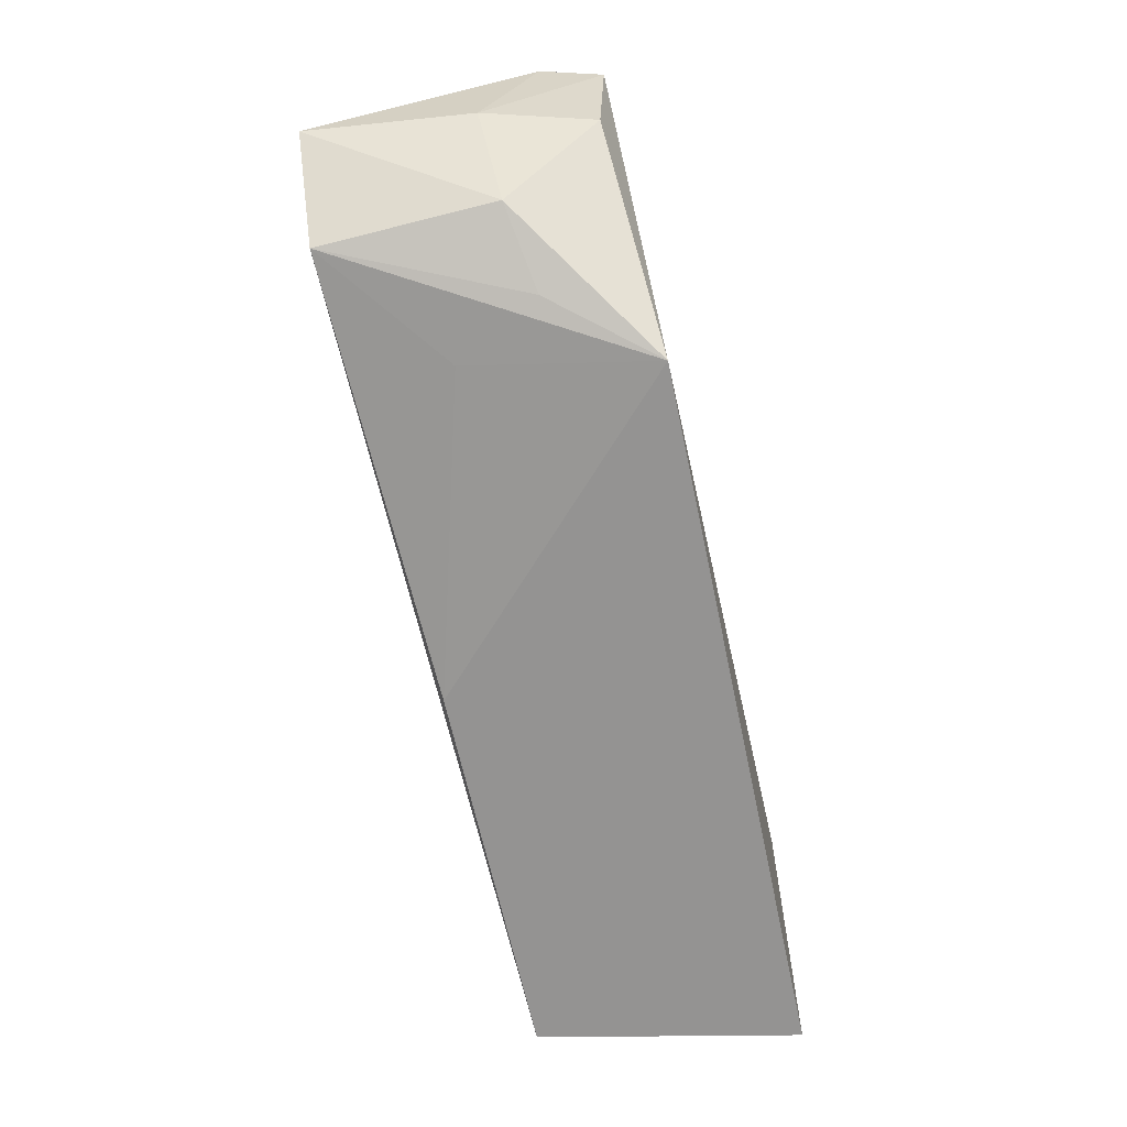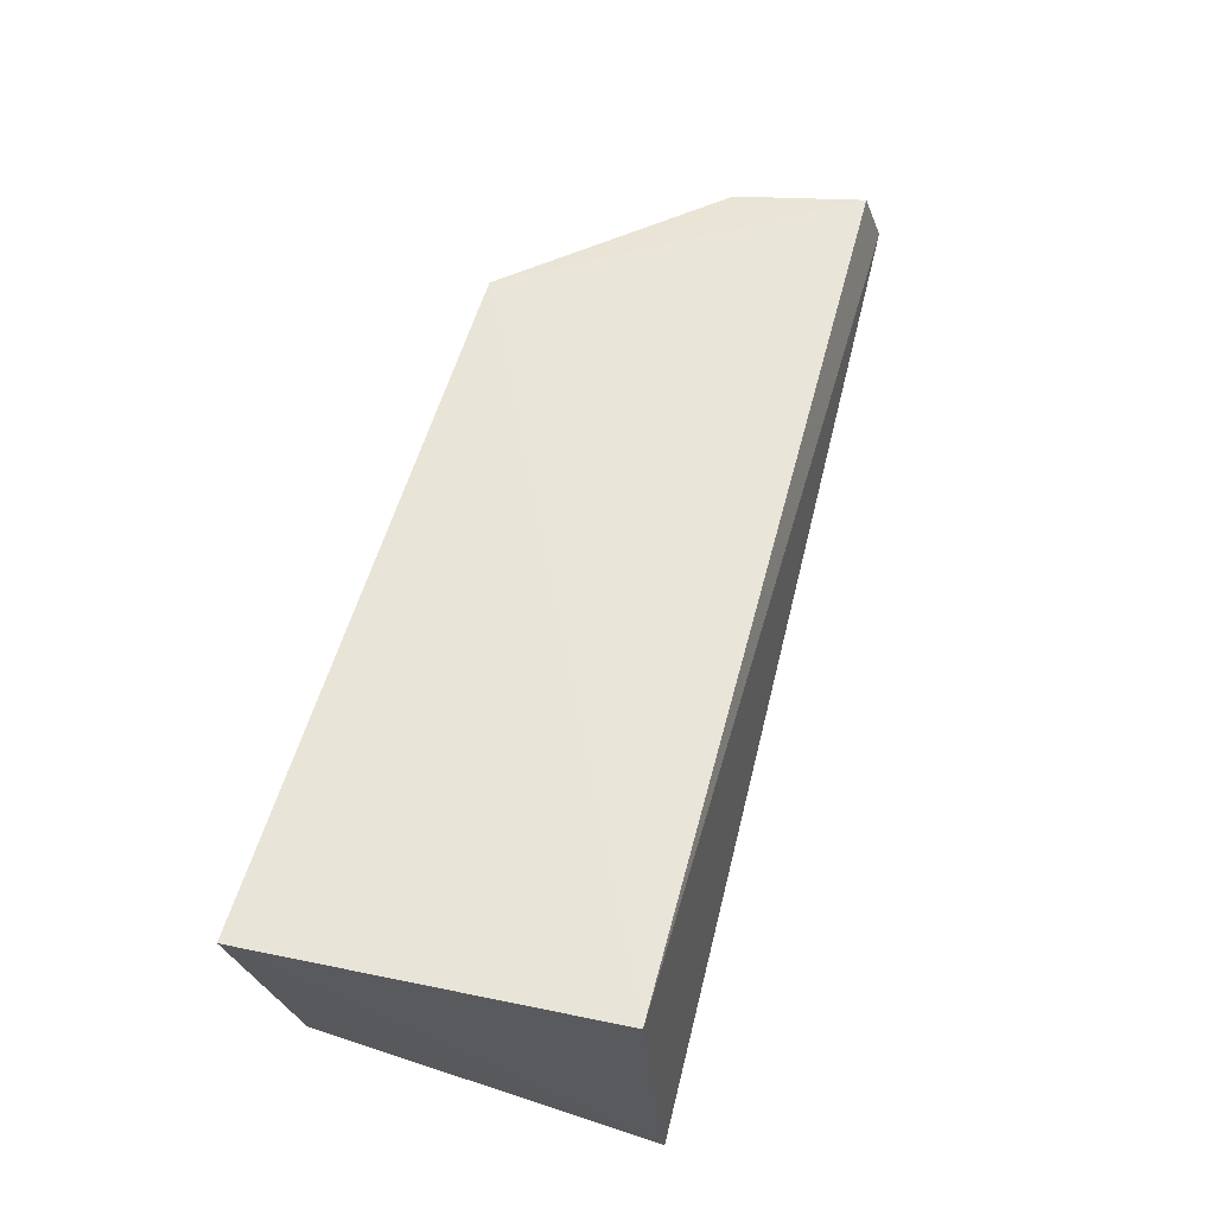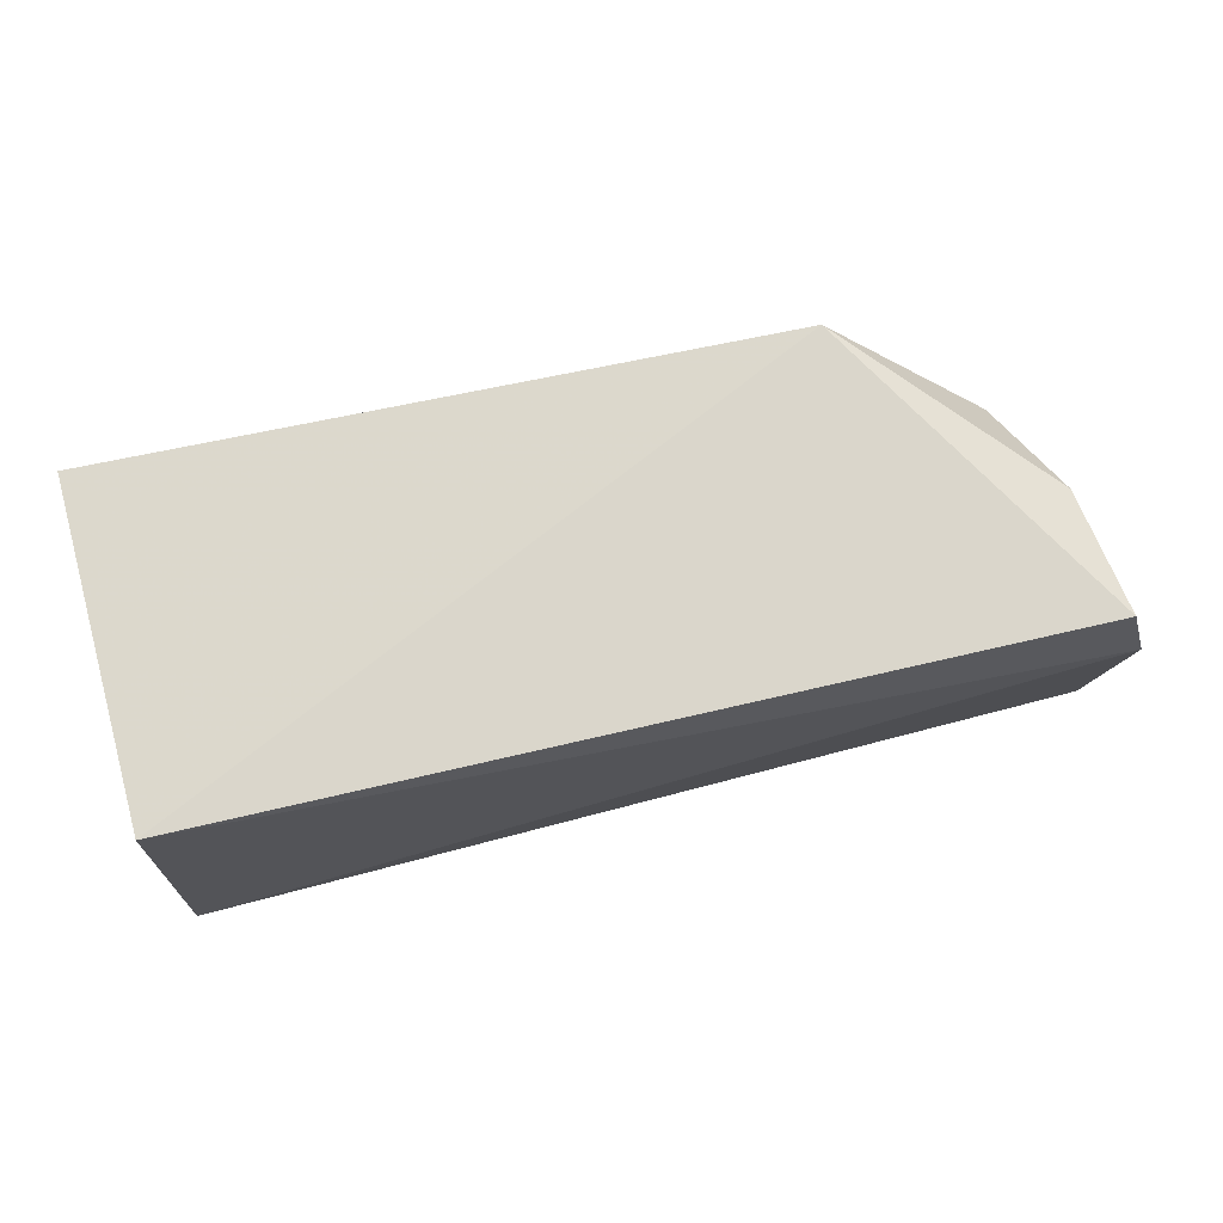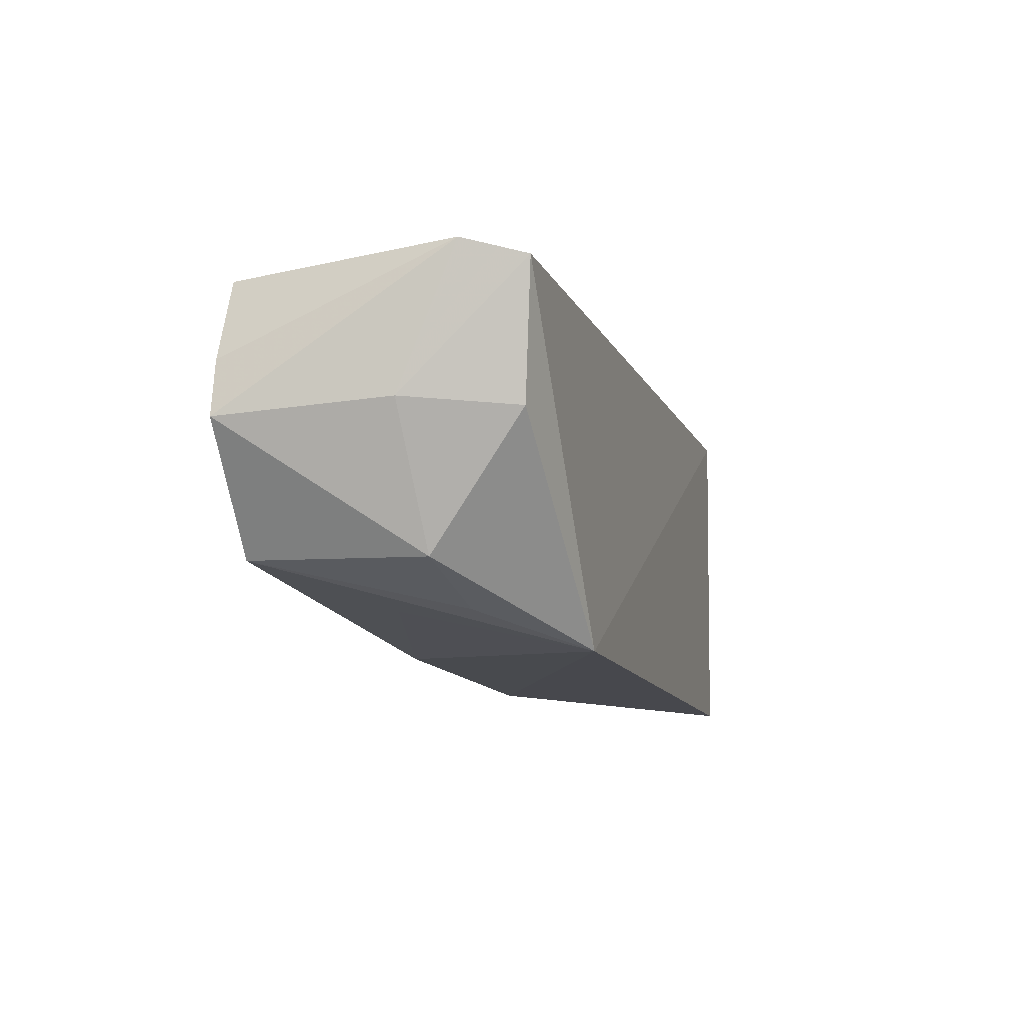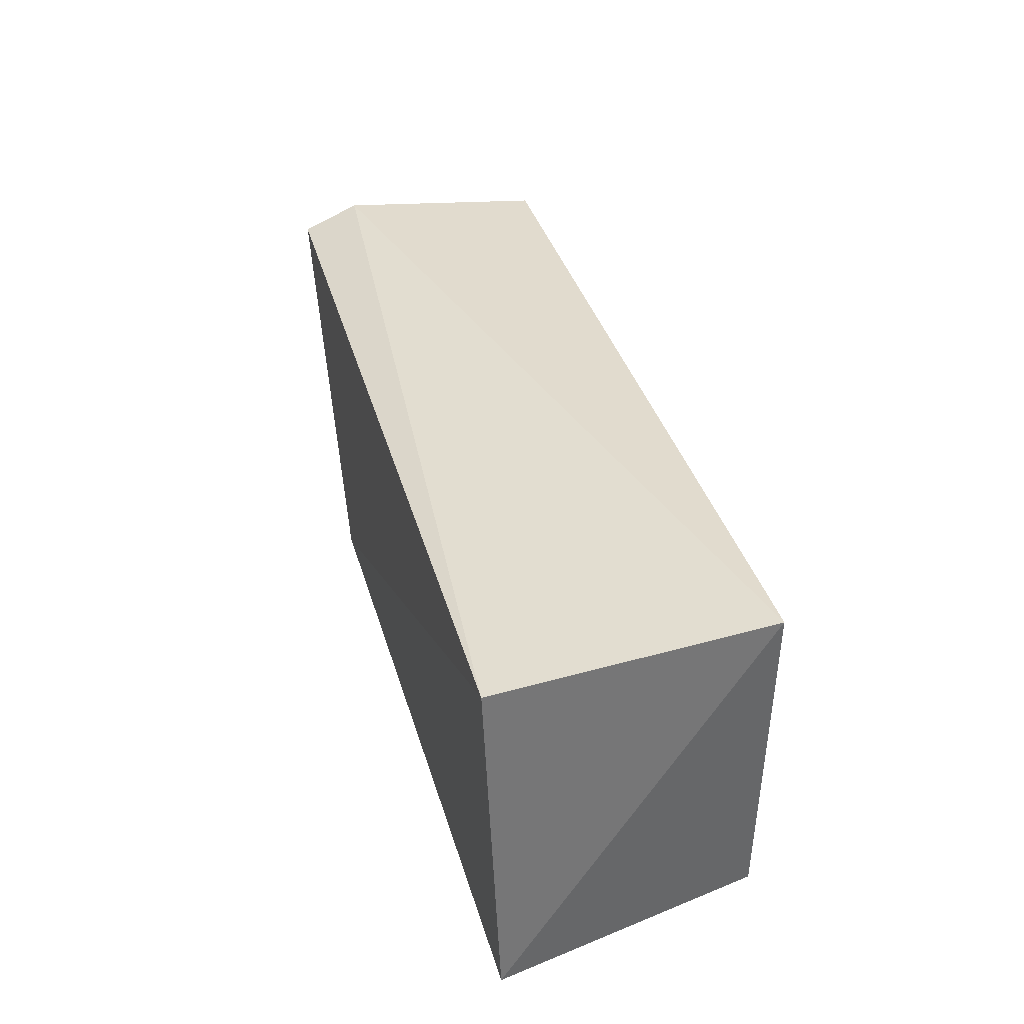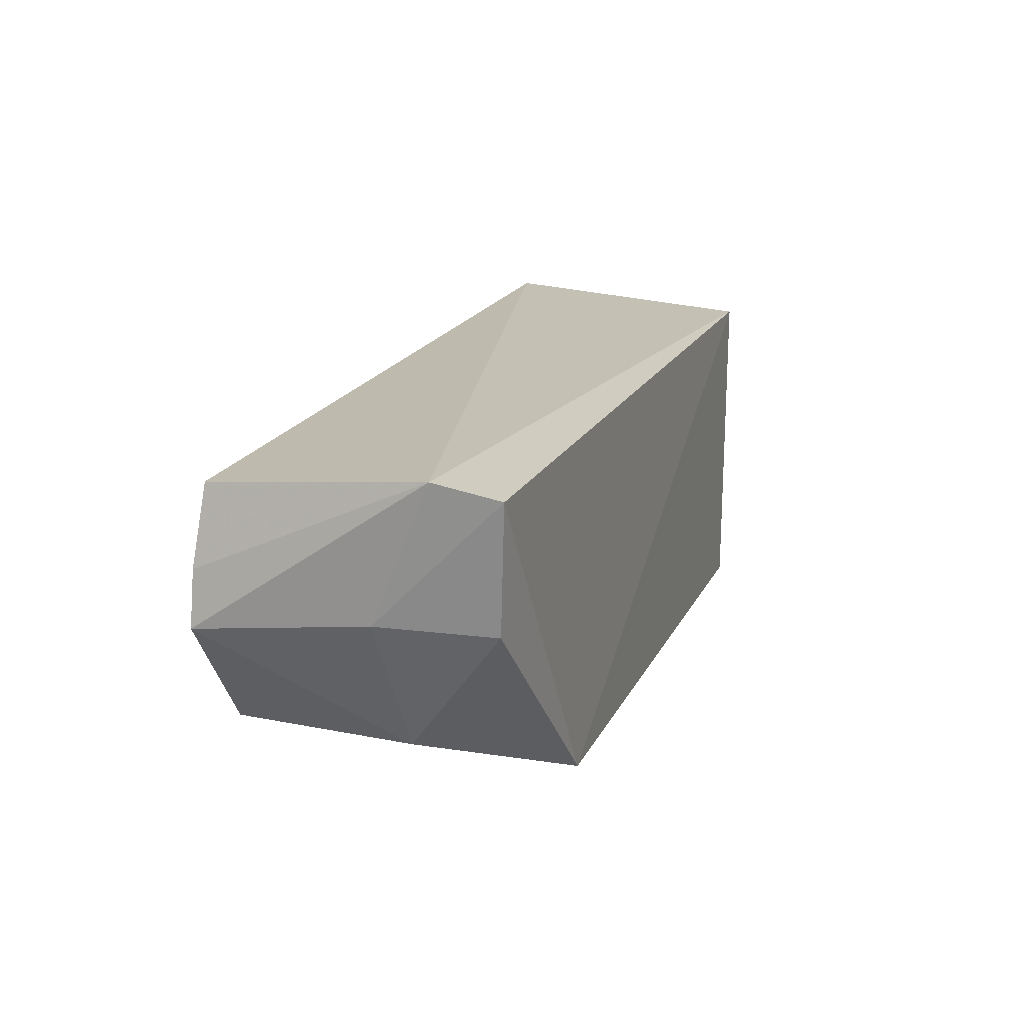
<metadata>
{"format":"obj","ext":"obj","renderer":"f3d","projection":"perspective","resolution":1024,"background":"white","views":[{"elev":-69.9,"azim":102.7,"up":"+Z"},{"elev":58.9,"azim":-72.9,"up":"+Y"},{"elev":73.6,"azim":-10.8,"up":"+Y"},{"elev":-12.0,"azim":105.6,"up":"+Z"},{"elev":38.2,"azim":-104.9,"up":"+Z"},{"elev":14.8,"azim":108.4,"up":"+Z"}]}
</metadata>
<code>
v 0.05086 -0.05692 0.03358
v 0.05137 -0.07644 0.02522
v 0.03091 -0.05112 0.004071
v -0.03054 -0.05194 0.004679
v -0.02817 -0.07496 0.03729
v 0.005786 -0.07509 0.007436
v -0.02806 -0.05116 0.03513
v 0.0446 -0.06103 0.01005
v 0.05001 -0.07579 0.03198
v -0.0274 -0.07481 0.007356
v 0.04951 -0.05152 0.03217
v 0.05191 -0.07655 0.02052
v 0.04415 -0.07655 0.01055
v 0.0474 -0.05251 0.02084
v 0.03319 -0.06742 0.007716
v 0.0374 -0.05974 0.006958
v 0.05004 -0.06213 0.02161
f 7 3 4
f 7 5 1
f 7 4 5
f 9 5 2
f 9 2 1
f 9 1 5
f 10 4 3
f 10 3 6
f 10 5 4
f 11 7 1
f 11 3 7
f 12 1 2
f 12 2 5
f 13 8 12
f 13 10 6
f 13 12 5
f 13 5 10
f 14 8 3
f 14 3 11
f 15 13 6
f 15 6 3
f 15 3 13
f 16 13 3
f 16 3 8
f 16 8 13
f 17 12 8
f 17 8 14
f 17 1 12
f 17 14 11
f 17 11 1

</code>
